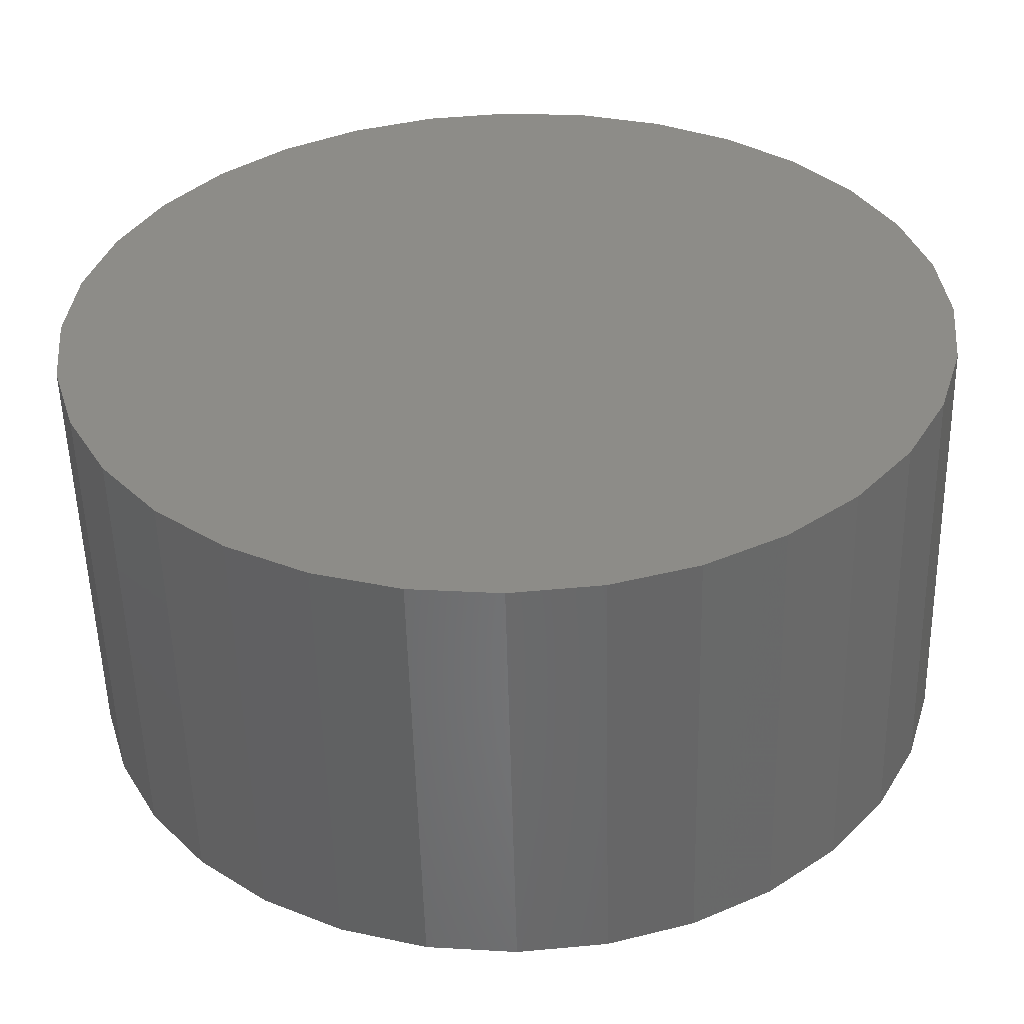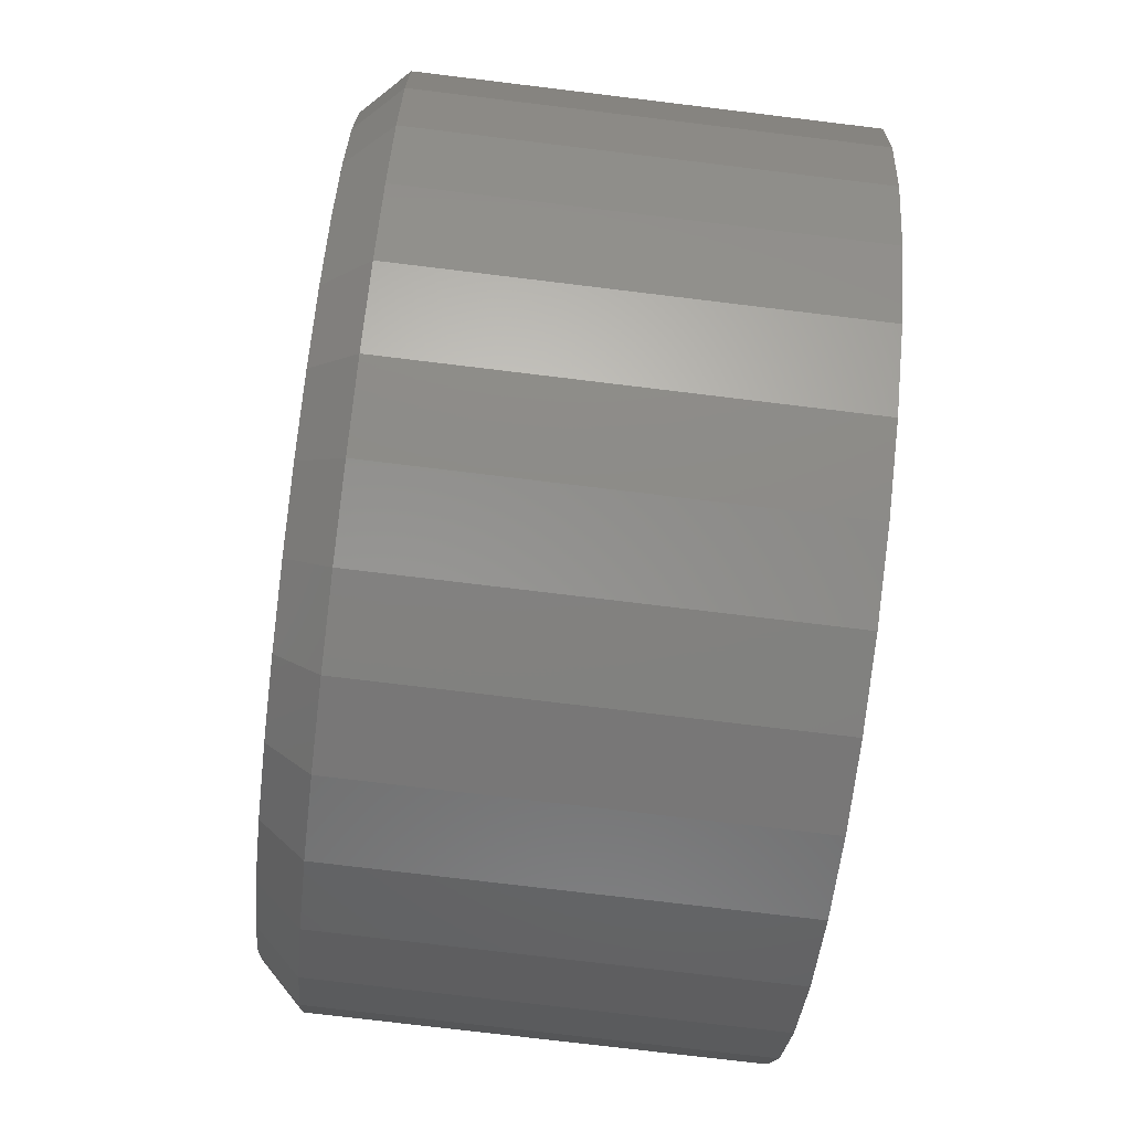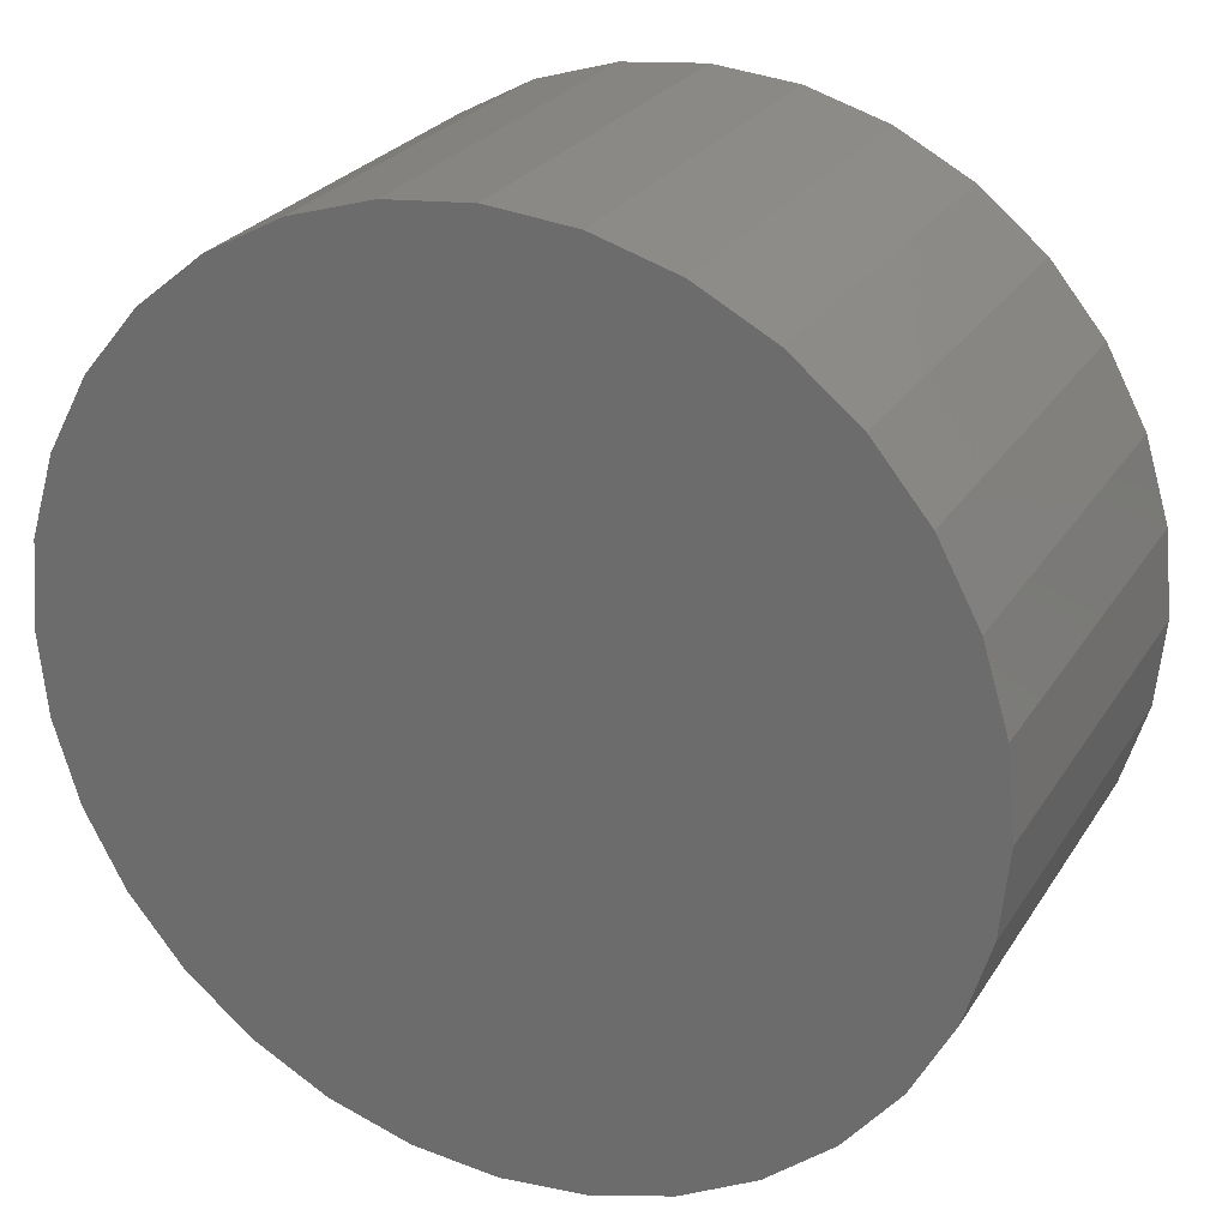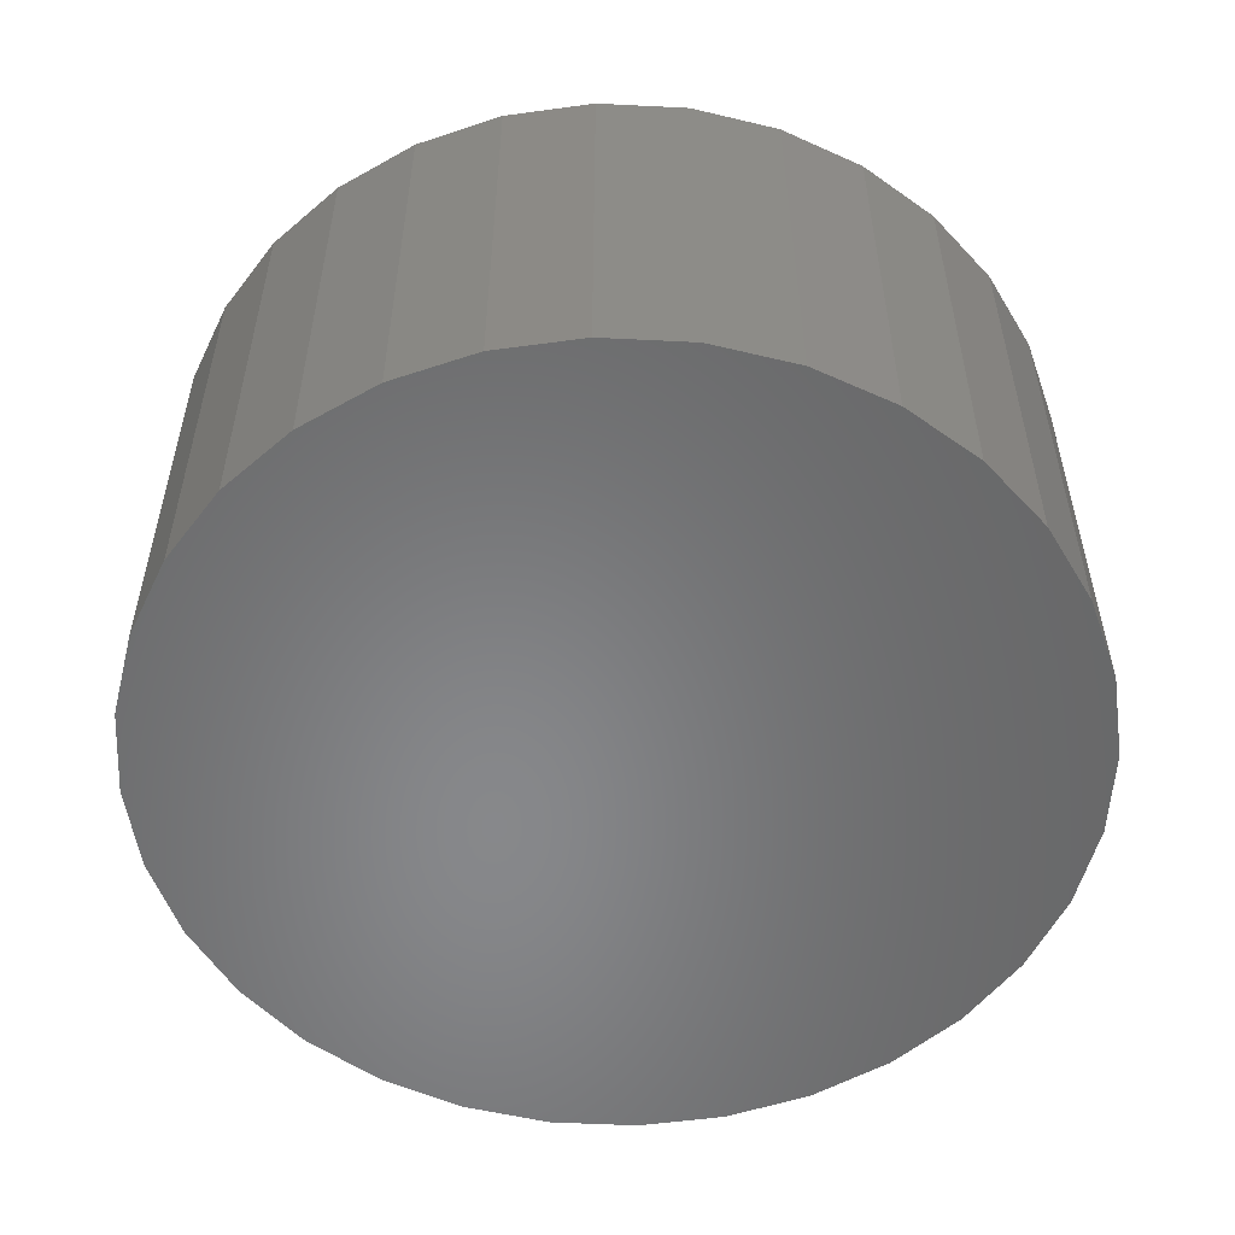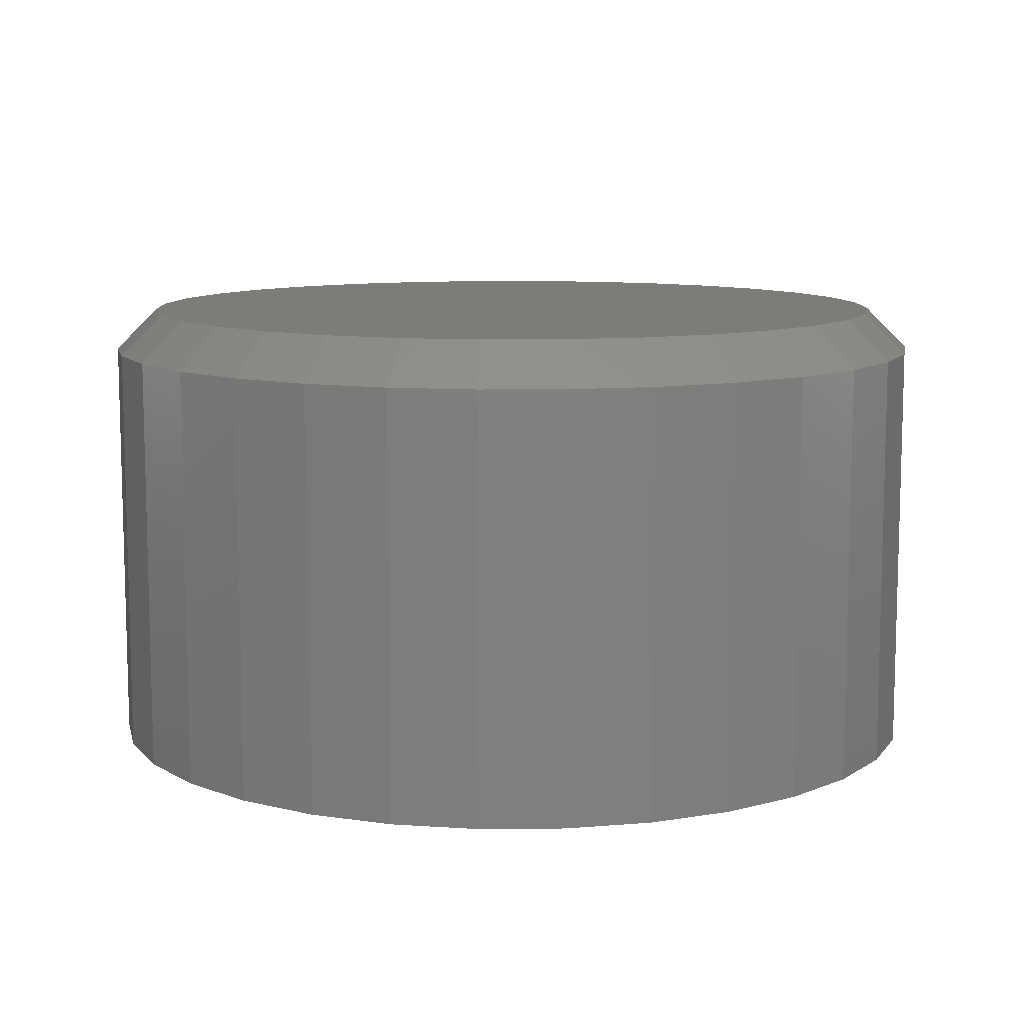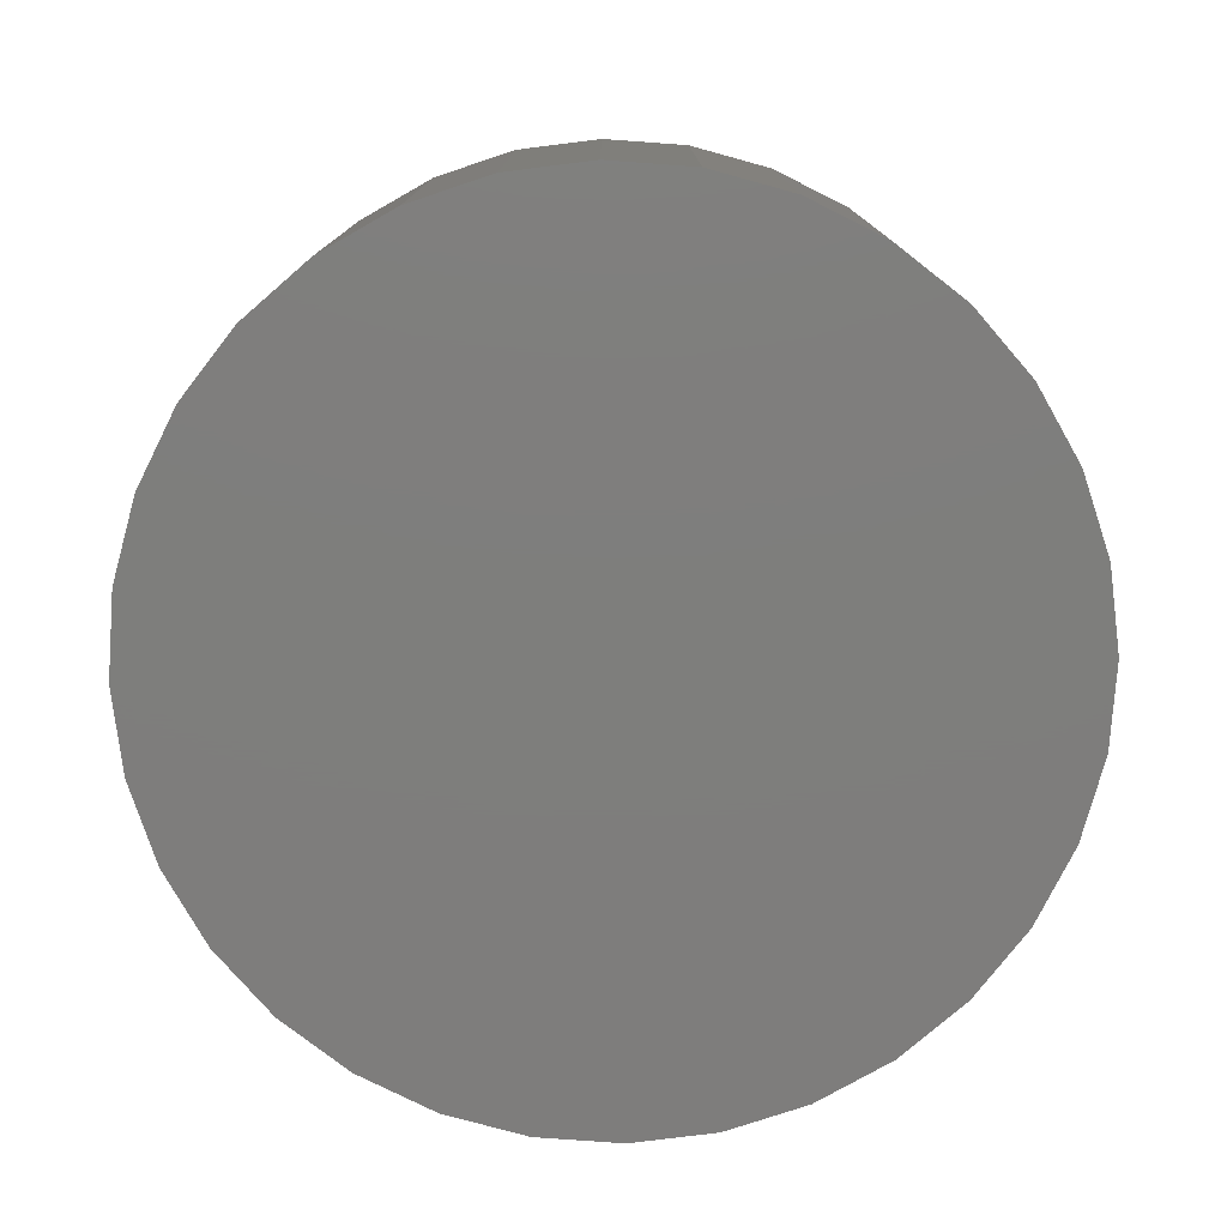
<metadata>
{"format":"stl","ext":"stl","renderer":"f3d","projection":"perspective","resolution":1024,"background":"white","views":[{"elev":-53.9,"azim":1.4,"up":"+Z"},{"elev":-75.7,"azim":-96.9,"up":"+Z"},{"elev":25.7,"azim":25.1,"up":"+Z"},{"elev":-54.4,"azim":160.1,"up":"+Y"},{"elev":9.9,"azim":38.1,"up":"+Y"},{"elev":-77.7,"azim":91.5,"up":"+Y"}]}
</metadata>
<code>
# stl→obj: 96 verts, 188 faces
v -0.005592 1.114e-16 0.06521
v 0.008494 1.121e-16 0.06383
v -0.01968 1.105e-16 0.06383
v -0.03322 1.093e-16 0.05972
v 0.02204 1.124e-16 0.05972
v -0.04571 1.079e-16 0.05305
v 0.03452 1.123e-16 0.05305
v -0.05665 1.063e-16 0.04407
v 0.04546 1.119e-16 0.04407
v 0.03452 9.899e-17 -0.06703
v -0.04571 9.454e-17 -0.06703
v 0.04546 1.006e-16 -0.05805
v -0.03322 9.449e-17 -0.0737
v 0.02204 9.756e-17 -0.0737
v -0.01968 9.479e-17 -0.07781
v 0.008494 9.635e-17 -0.07781
v -0.005592 9.541e-17 -0.07919
v -0.05665 9.493e-17 -0.05805
v -0.06563 9.564e-17 -0.0471
v 0.05444 1.023e-16 -0.0471
v -0.0723 9.666e-17 -0.03462
v 0.06112 1.041e-16 -0.03462
v -0.07641 9.794e-17 -0.02108
v 0.06522 1.058e-16 -0.02108
v -0.0778 9.942e-17 -0.00699
v 0.06661 1.074e-16 -0.00699
v -0.07641 1.011e-16 0.007096
v 0.06522 1.089e-16 0.007096
v -0.0723 1.028e-16 0.02064
v 0.06112 1.102e-16 0.02064
v -0.06563 1.046e-16 0.03312
v 0.05444 1.112e-16 0.03312
v 0.07442 -0.007812 -0.00699
v 0.07442 -0.08594 -0.00699
v 0.07289 -0.007812 -0.0226
v 0.07289 -0.08594 -0.0226
v 0.06833 -0.007812 -0.03761
v 0.06833 -0.08594 -0.03761
v 0.06094 -0.007812 -0.05144
v 0.06094 -0.08594 -0.05144
v 0.05099 -0.007812 -0.06357
v 0.05099 -0.08594 -0.06357
v 0.03886 -0.007812 -0.07352
v 0.03886 -0.08594 -0.07352
v 0.02503 -0.007812 -0.08092
v 0.02503 -0.08594 -0.08092
v 0.01002 -0.007812 -0.08547
v 0.01002 -0.08594 -0.08547
v -0.005592 -0.007812 -0.08701
v -0.005592 -0.08594 -0.08701
v -0.0212 -0.007812 -0.08547
v -0.0212 -0.08594 -0.08547
v -0.03621 -0.007812 -0.08092
v -0.03621 -0.08594 -0.08092
v -0.05005 -0.007812 -0.07352
v -0.05005 -0.08594 -0.07352
v -0.06217 -0.007812 -0.06357
v -0.06217 -0.08594 -0.06357
v -0.07212 -0.007812 -0.05144
v -0.07212 -0.08594 -0.05144
v -0.07952 -0.007812 -0.03761
v -0.07952 -0.08594 -0.03761
v -0.08407 -0.007812 -0.0226
v -0.08407 -0.08594 -0.0226
v -0.08561 -0.007812 -0.00699
v -0.08561 -0.08594 -0.00699
v -0.08407 -0.007812 0.00862
v -0.08407 -0.08594 0.00862
v -0.07952 -0.007812 0.02363
v -0.07952 -0.08594 0.02363
v -0.07212 -0.007812 0.03746
v -0.07212 -0.08594 0.03746
v -0.06217 -0.007812 0.04959
v -0.06217 -0.08594 0.04959
v -0.05005 -0.007812 0.05954
v -0.05005 -0.08594 0.05954
v -0.03621 -0.007812 0.06694
v -0.03621 -0.08594 0.06694
v -0.0212 -0.007812 0.07149
v -0.0212 -0.08594 0.07149
v -0.005592 -0.007812 0.07303
v -0.005592 -0.08594 0.07303
v 0.01002 -0.007812 0.07149
v 0.01002 -0.08594 0.07149
v 0.02503 -0.007812 0.06694
v 0.02503 -0.08594 0.06694
v 0.03886 -0.007812 0.05954
v 0.03886 -0.08594 0.05954
v 0.05099 -0.007812 0.04959
v 0.05099 -0.08594 0.04959
v 0.06094 -0.007812 0.03746
v 0.06094 -0.08594 0.03746
v 0.06833 -0.007812 0.02363
v 0.06833 -0.08594 0.02363
v 0.07289 -0.007812 0.00862
v 0.07289 -0.08594 0.00862
f 1 2 3
f 4 3 2
f 5 4 2
f 6 4 5
f 7 6 5
f 8 6 7
f 9 8 7
f 10 11 12
f 13 11 10
f 14 13 10
f 15 13 14
f 16 15 14
f 17 15 16
f 11 18 12
f 12 18 19
f 12 19 20
f 20 19 21
f 20 21 22
f 22 21 23
f 22 23 24
f 24 23 25
f 24 25 26
f 26 25 27
f 26 27 28
f 28 27 29
f 28 29 30
f 30 29 31
f 30 31 32
f 32 31 8
f 32 8 9
f 33 34 35
f 35 34 36
f 35 36 37
f 37 36 38
f 37 38 39
f 39 38 40
f 39 40 41
f 41 40 42
f 41 42 43
f 43 42 44
f 43 44 45
f 45 44 46
f 45 46 47
f 47 46 48
f 47 48 49
f 49 48 50
f 49 50 51
f 51 50 52
f 51 52 53
f 53 52 54
f 53 54 55
f 55 54 56
f 55 56 57
f 57 56 58
f 57 58 59
f 59 58 60
f 59 60 61
f 61 60 62
f 61 62 63
f 63 62 64
f 63 64 65
f 65 64 66
f 65 66 67
f 67 66 68
f 67 68 69
f 69 68 70
f 69 70 71
f 71 70 72
f 71 72 73
f 73 72 74
f 73 74 75
f 75 74 76
f 75 76 77
f 77 76 78
f 77 78 79
f 79 78 80
f 79 80 81
f 81 80 82
f 81 82 83
f 83 82 84
f 83 84 85
f 85 84 86
f 85 86 87
f 87 86 88
f 87 88 89
f 89 88 90
f 89 90 91
f 91 90 92
f 91 92 93
f 93 92 94
f 93 94 95
f 95 94 96
f 95 96 33
f 33 96 34
f 26 95 33
f 26 28 95
f 65 27 25
f 65 67 27
f 30 93 95
f 30 95 28
f 32 89 91
f 91 93 32
f 32 93 30
f 5 85 87
f 5 87 7
f 87 9 7
f 2 81 83
f 83 85 2
f 2 85 5
f 4 77 79
f 4 79 3
f 79 1 3
f 6 73 75
f 75 77 6
f 6 77 4
f 29 69 71
f 29 71 31
f 71 8 31
f 67 69 27
f 27 69 29
f 89 32 9
f 9 87 89
f 81 2 1
f 1 79 81
f 73 6 8
f 8 71 73
f 25 63 65
f 25 23 63
f 33 24 26
f 33 35 24
f 21 61 63
f 21 63 23
f 19 57 59
f 59 61 19
f 19 61 21
f 13 53 55
f 13 55 11
f 55 18 11
f 15 49 51
f 51 53 15
f 15 53 13
f 14 45 47
f 14 47 16
f 47 17 16
f 10 41 43
f 43 45 10
f 10 45 14
f 22 37 39
f 22 39 20
f 39 12 20
f 35 37 24
f 24 37 22
f 57 19 18
f 18 55 57
f 49 15 17
f 17 47 49
f 41 10 12
f 12 39 41
f 80 84 82
f 84 80 78
f 84 78 86
f 86 78 76
f 86 76 88
f 88 76 74
f 88 74 90
f 42 56 44
f 44 56 54
f 44 54 46
f 46 54 52
f 46 52 48
f 48 52 50
f 90 74 92
f 92 74 72
f 92 72 94
f 94 72 70
f 94 70 96
f 96 70 68
f 96 68 34
f 34 68 66
f 34 66 36
f 36 66 64
f 36 64 38
f 38 64 62
f 38 62 40
f 40 62 60
f 40 60 42
f 42 60 58
f 42 58 56

</code>
